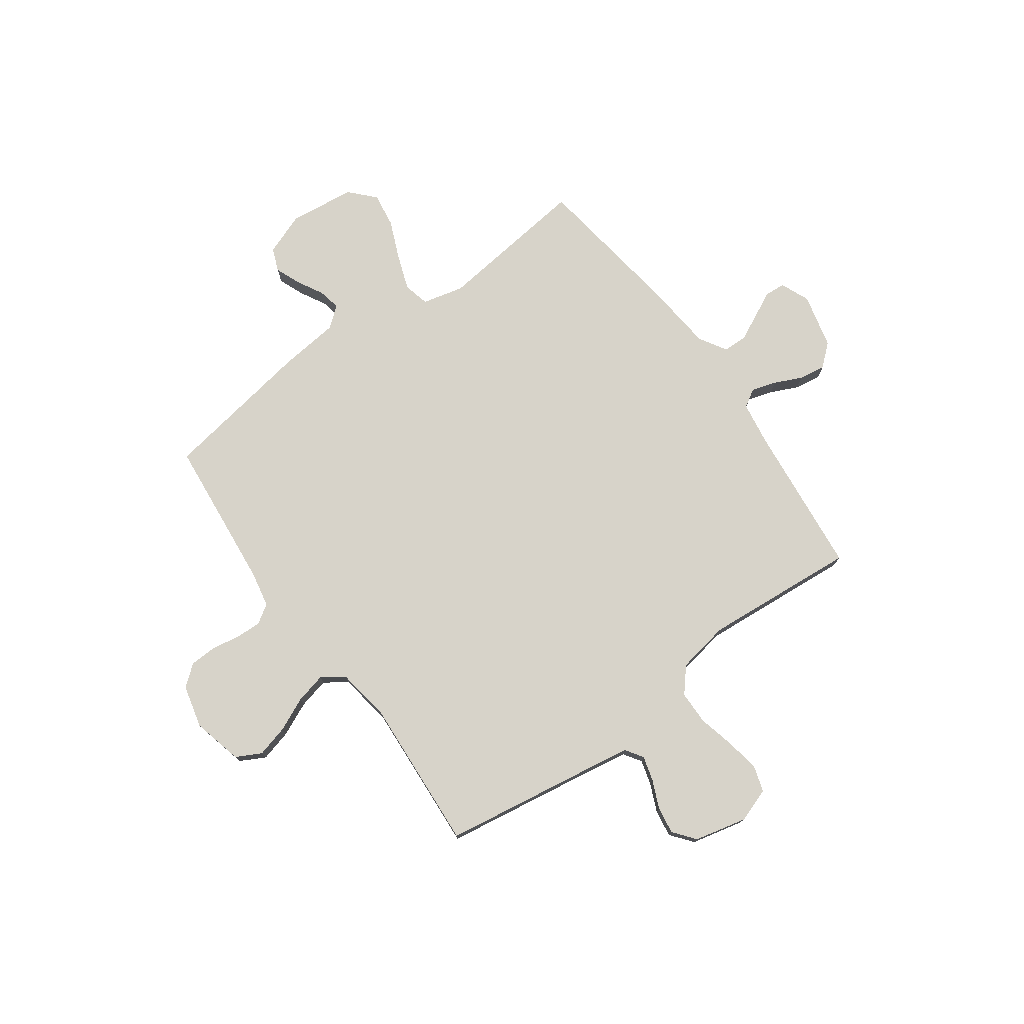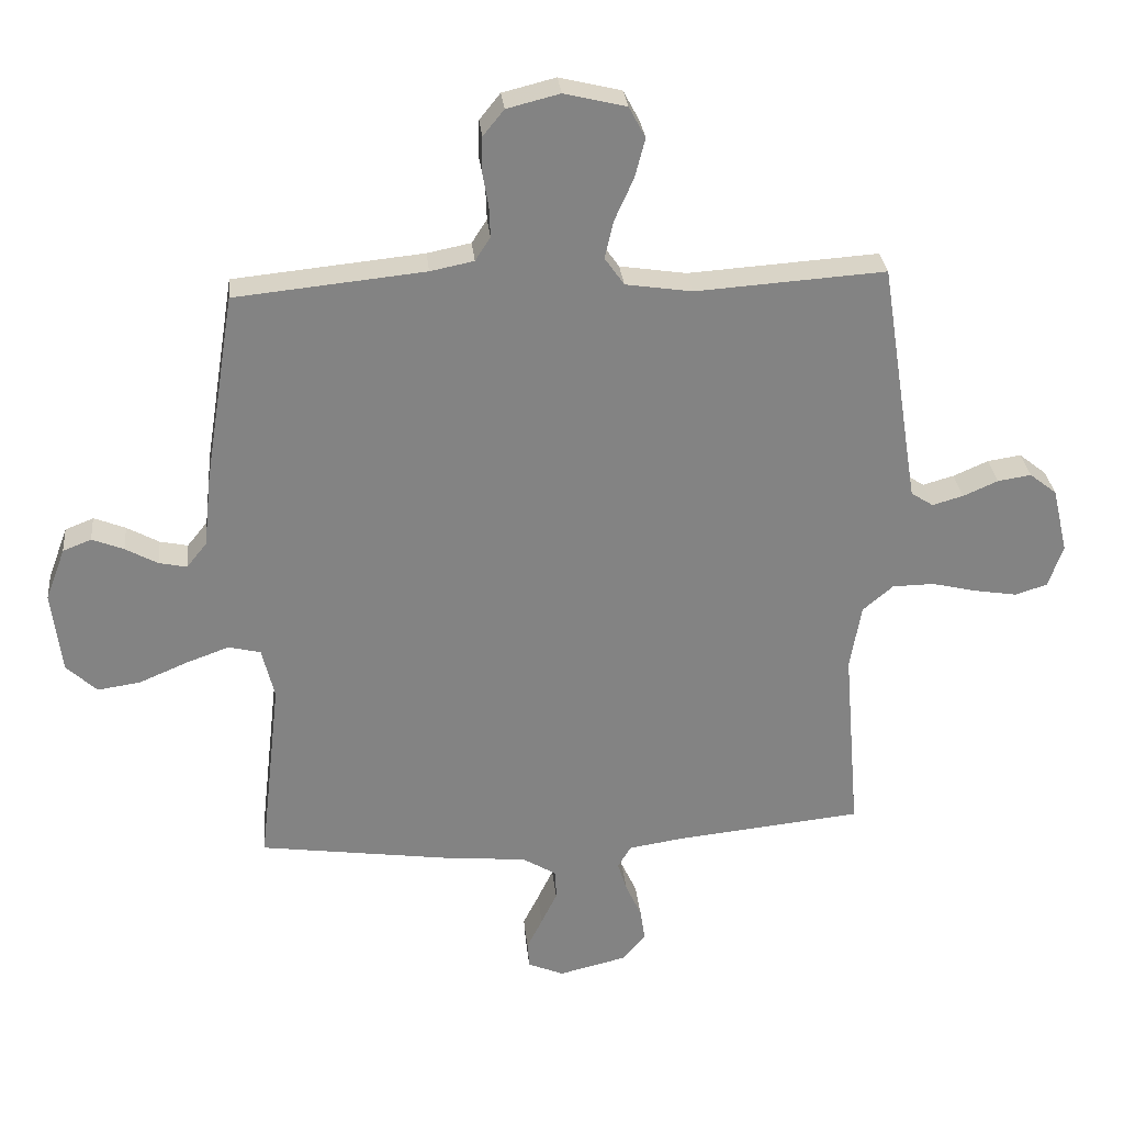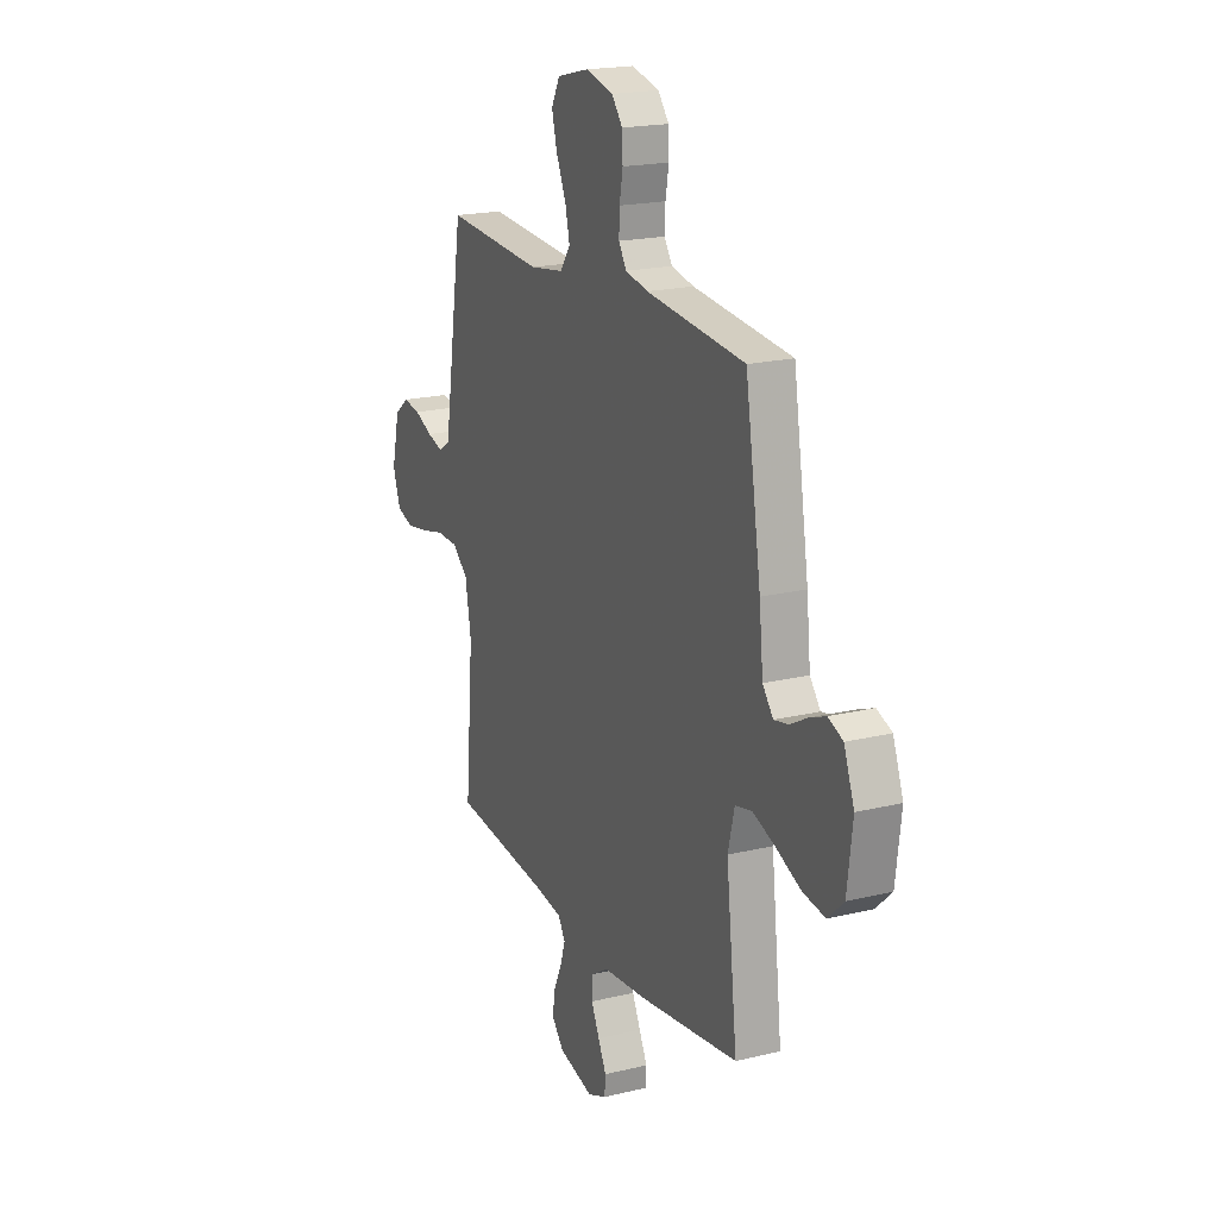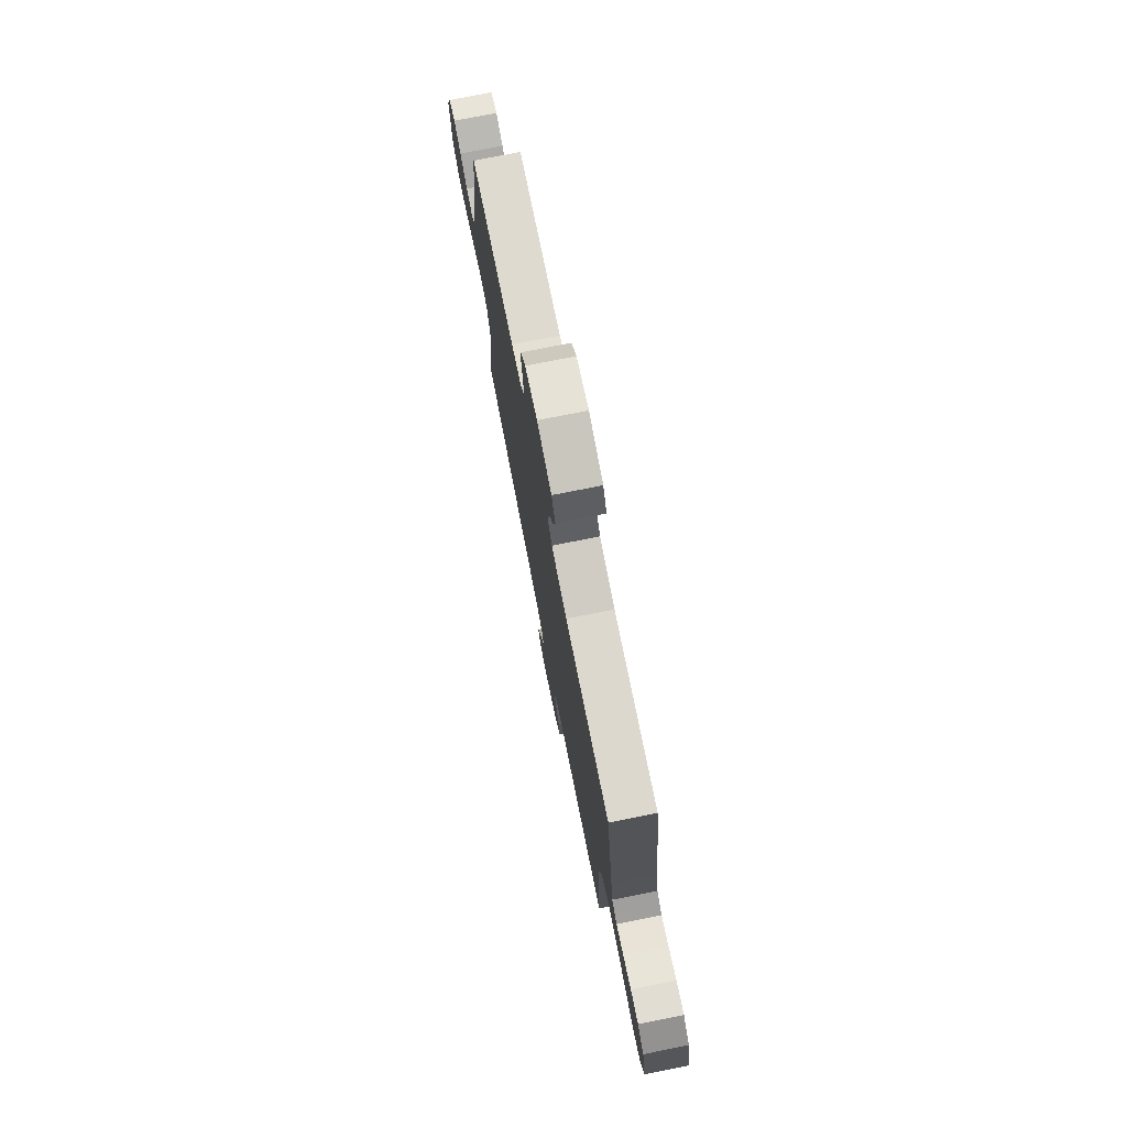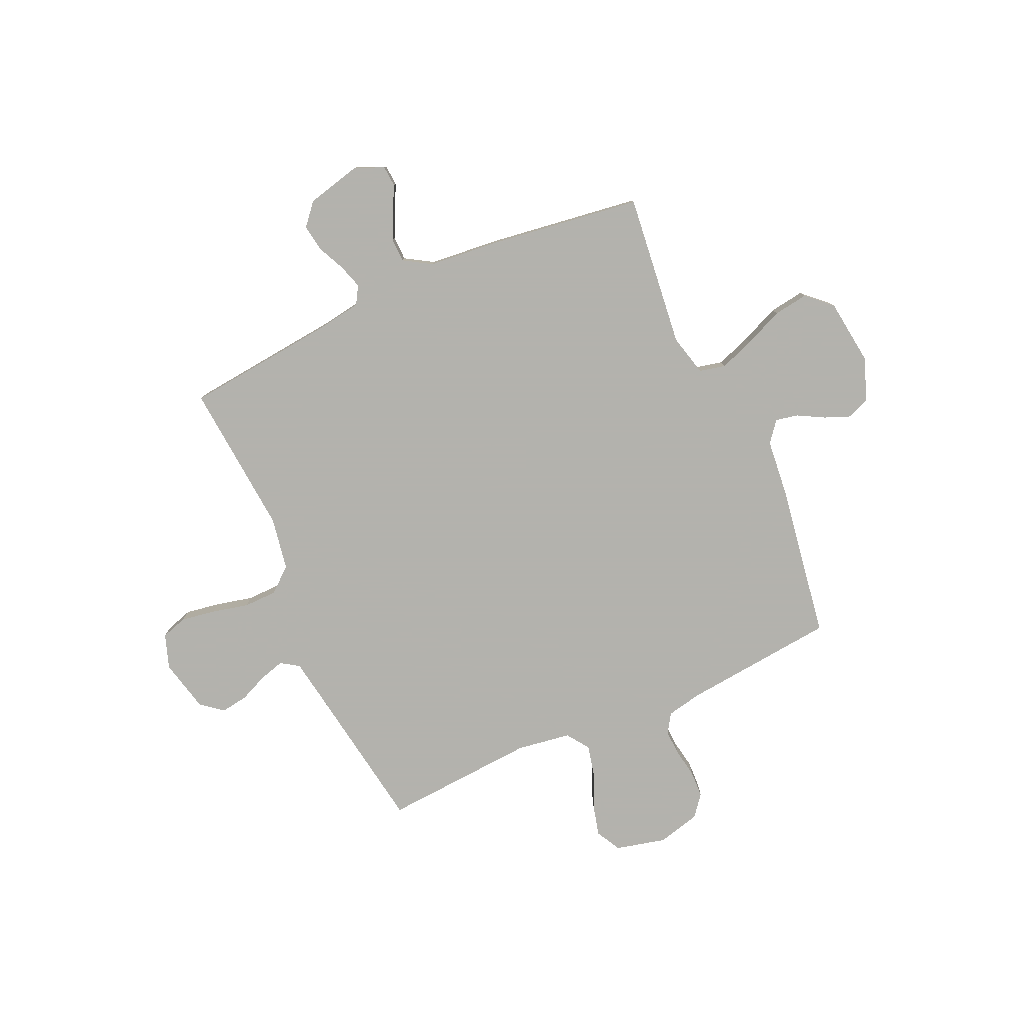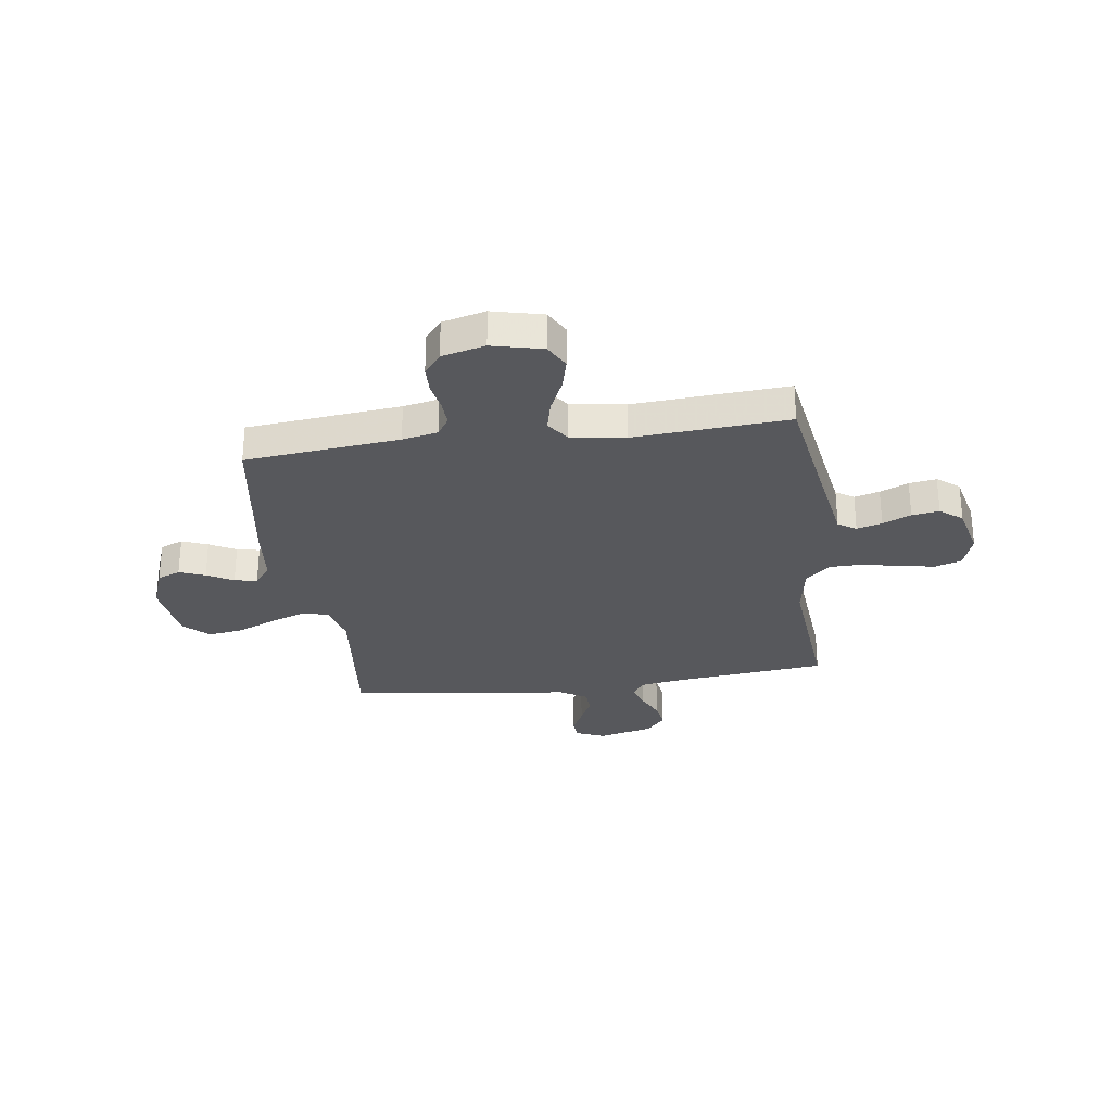
<metadata>
{"format":"obj","ext":"obj","renderer":"f3d","projection":"perspective","resolution":1024,"background":"white","views":[{"elev":76.2,"azim":54.1,"up":"+Y"},{"elev":29.3,"azim":-5.7,"up":"+Z"},{"elev":19.5,"azim":-114.4,"up":"+Z"},{"elev":76.1,"azim":78.8,"up":"+Z"},{"elev":-79.4,"azim":-155.7,"up":"+Y"},{"elev":-28.7,"azim":8.0,"up":"+Y"}]}
</metadata>
<code>
v 0.5 0.07 -0.5
v 0.2 0.07 -0.531
v 0.117 0.07 -0.544
v 0.096 0.07 -0.579
v 0.111 0.07 -0.627
v 0.136 0.07 -0.681
v 0.144 0.07 -0.733
v 0.107 0.07 -0.776
v 0 0.07 -0.802
v -0.057 0.07 -0.778
v -0.06 0.07 -0.737
v -0.035 0.07 -0.687
v -0.01 0.07 -0.635
v -0.011 0.07 -0.588
v -0.065 0.07 -0.555
v -0.2 0.07 -0.542
v -0.5 0.07 -0.5
v -0.466 0.07 -0.2
v -0.486 0.07 -0.119
v -0.537 0.07 -0.107
v -0.606 0.07 -0.132
v -0.681 0.07 -0.164
v -0.749 0.07 -0.174
v -0.797 0.07 -0.129
v -0.813 0.07 0
v -0.782 0.07 0.083
v -0.737 0.07 0.101
v -0.687 0.07 0.081
v -0.636 0.07 0.053
v -0.592 0.07 0.044
v -0.56 0.07 0.084
v -0.548 0.07 0.2
v -0.5 0.07 0.5
v -0.2 0.07 0.53
v -0.131 0.07 0.544
v -0.107 0.07 0.581
v -0.109 0.07 0.631
v -0.119 0.07 0.687
v -0.117 0.07 0.74
v -0.084 0.07 0.781
v 0 0.07 0.802
v 0.098 0.07 0.778
v 0.124 0.07 0.729
v 0.108 0.07 0.667
v 0.078 0.07 0.6
v 0.064 0.07 0.54
v 0.095 0.07 0.496
v 0.2 0.07 0.48
v 0.5 0.07 0.5
v 0.547 0.07 0.2
v 0.561 0.07 0.114
v 0.596 0.07 0.091
v 0.645 0.07 0.105
v 0.7 0.07 0.129
v 0.753 0.07 0.137
v 0.796 0.07 0.103
v 0.82 0.07 0
v 0.797 0.07 -0.067
v 0.746 0.07 -0.083
v 0.679 0.07 -0.072
v 0.607 0.07 -0.055
v 0.541 0.07 -0.056
v 0.493 0.07 -0.097
v 0.475 0.07 -0.2
v 0.5 0 -0.5
v 0.2 0 -0.531
v 0.117 0 -0.544
v 0.096 0 -0.579
v 0.111 0 -0.627
v 0.136 0 -0.681
v 0.144 0 -0.733
v 0.107 0 -0.776
v 0 0 -0.802
v -0.057 0 -0.778
v -0.06 0 -0.737
v -0.035 0 -0.687
v -0.01 0 -0.635
v -0.011 0 -0.588
v -0.065 0 -0.555
v -0.2 0 -0.542
v -0.5 0 -0.5
v -0.466 0 -0.2
v -0.486 0 -0.119
v -0.537 0 -0.107
v -0.606 0 -0.132
v -0.681 0 -0.164
v -0.749 0 -0.174
v -0.797 0 -0.129
v -0.813 0 0
v -0.782 0 0.083
v -0.737 0 0.101
v -0.687 0 0.081
v -0.636 0 0.053
v -0.592 0 0.044
v -0.56 0 0.084
v -0.548 0 0.2
v -0.5 0 0.5
v -0.2 0 0.53
v -0.131 0 0.544
v -0.107 0 0.581
v -0.109 0 0.631
v -0.119 0 0.687
v -0.117 0 0.74
v -0.084 0 0.781
v 0 0 0.802
v 0.098 0 0.778
v 0.124 0 0.729
v 0.108 0 0.667
v 0.078 0 0.6
v 0.064 0 0.54
v 0.095 0 0.496
v 0.2 0 0.48
v 0.5 0 0.5
v 0.547 0 0.2
v 0.561 0 0.114
v 0.596 0 0.091
v 0.645 0 0.105
v 0.7 0 0.129
v 0.753 0 0.137
v 0.796 0 0.103
v 0.82 0 0
v 0.797 0 -0.067
v 0.746 0 -0.083
v 0.679 0 -0.072
v 0.607 0 -0.055
v 0.541 0 -0.056
v 0.493 0 -0.097
v 0.475 0 -0.2
f 59 60 61
f 58 59 61
f 57 58 61
f 56 57 61
f 55 56 61
f 54 55 61
f 53 54 61
f 52 53 61 62
f 51 52 62 63
f 48 49 50
f 50 51 63
f 48 50 63
f 47 48 63
f 43 44 45
f 42 43 45
f 41 42 45
f 40 41 45
f 39 40 45
f 38 39 45
f 37 38 45
f 36 37 45 46
f 47 63 64
f 46 47 64
f 36 46 64
f 35 36 64
f 31 32 33 34
f 27 28 29
f 26 27 29
f 25 26 29
f 24 25 29
f 23 24 29
f 22 23 29
f 21 22 29
f 20 21 29 30
f 34 35 64
f 31 34 64
f 30 31 64
f 20 30 64
f 19 20 64
f 10 11 12
f 9 10 12
f 8 9 12
f 7 8 12
f 6 7 12
f 5 6 12
f 4 5 12 13
f 3 4 13 14
f 64 1 2
f 19 64 2
f 18 19 2
f 18 2 3
f 17 18 3
f 16 17 3
f 15 16 3
f 3 14 15
f 125 124 123
f 125 123 122
f 125 122 121
f 125 121 120
f 125 120 119
f 125 119 118
f 125 118 117
f 126 125 117 116
f 127 126 116 115
f 114 113 112
f 127 115 114
f 127 114 112
f 127 112 111
f 109 108 107
f 109 107 106
f 109 106 105
f 109 105 104
f 109 104 103
f 109 103 102
f 109 102 101
f 110 109 101 100
f 128 127 111
f 128 111 110
f 128 110 100
f 128 100 99
f 98 97 96 95
f 93 92 91
f 93 91 90
f 93 90 89
f 93 89 88
f 93 88 87
f 93 87 86
f 93 86 85
f 94 93 85 84
f 128 99 98
f 128 98 95
f 128 95 94
f 128 94 84
f 128 84 83
f 76 75 74
f 76 74 73
f 76 73 72
f 76 72 71
f 76 71 70
f 76 70 69
f 77 76 69 68
f 78 77 68 67
f 66 65 128
f 66 128 83
f 66 83 82
f 67 66 82
f 67 82 81
f 67 81 80
f 67 80 79
f 79 78 67
f 1 65 66 2
f 2 66 67 3
f 3 67 68 4
f 4 68 69 5
f 5 69 70 6
f 6 70 71 7
f 7 71 72 8
f 8 72 73 9
f 9 73 74 10
f 10 74 75 11
f 11 75 76 12
f 12 76 77 13
f 13 77 78 14
f 14 78 79 15
f 15 79 80 16
f 16 80 81 17
f 17 81 82 18
f 18 82 83 19
f 19 83 84 20
f 20 84 85 21
f 21 85 86 22
f 22 86 87 23
f 23 87 88 24
f 24 88 89 25
f 25 89 90 26
f 26 90 91 27
f 27 91 92 28
f 28 92 93 29
f 29 93 94 30
f 30 94 95 31
f 31 95 96 32
f 32 96 97 33
f 33 97 98 34
f 34 98 99 35
f 35 99 100 36
f 36 100 101 37
f 37 101 102 38
f 38 102 103 39
f 39 103 104 40
f 40 104 105 41
f 41 105 106 42
f 42 106 107 43
f 43 107 108 44
f 44 108 109 45
f 45 109 110 46
f 46 110 111 47
f 47 111 112 48
f 48 112 113 49
f 49 113 114 50
f 50 114 115 51
f 51 115 116 52
f 52 116 117 53
f 53 117 118 54
f 54 118 119 55
f 55 119 120 56
f 56 120 121 57
f 57 121 122 58
f 58 122 123 59
f 59 123 124 60
f 60 124 125 61
f 61 125 126 62
f 62 126 127 63
f 63 127 128 64
f 64 128 65 1

</code>
